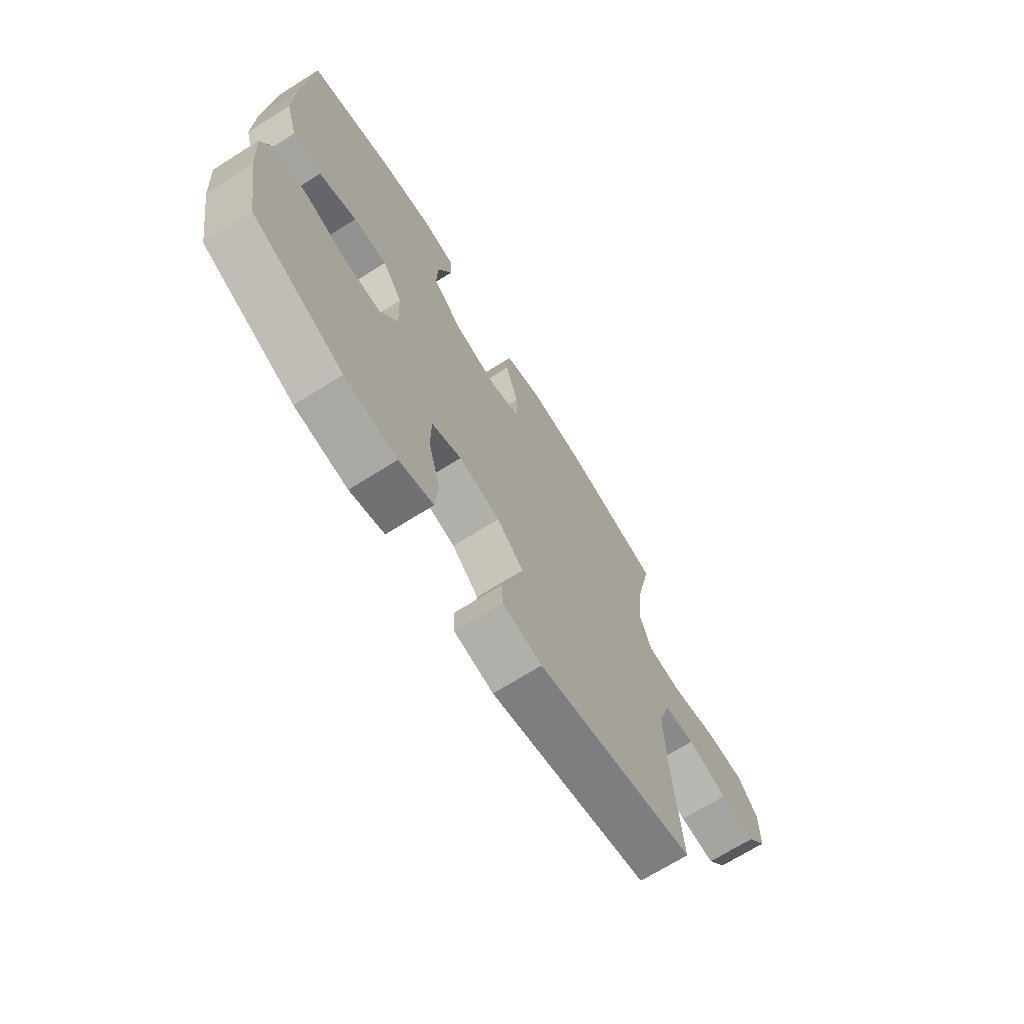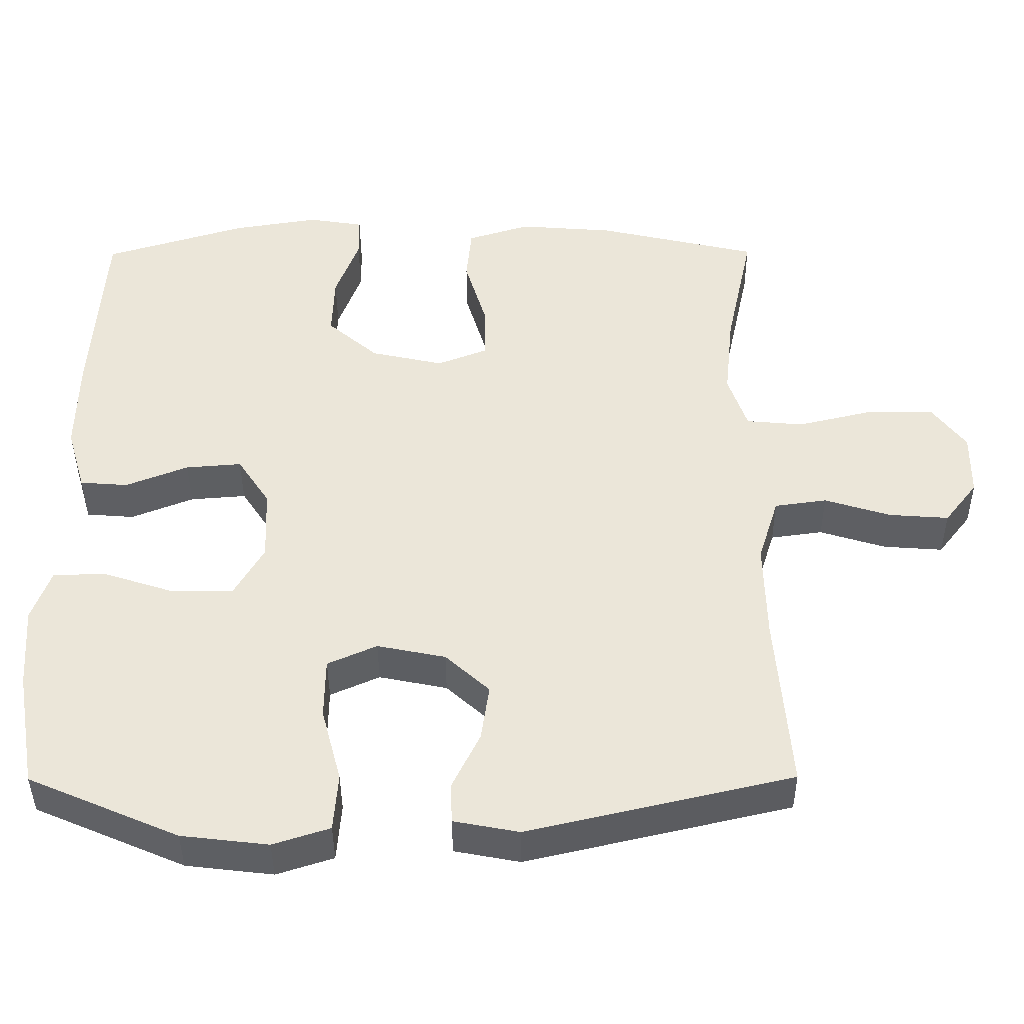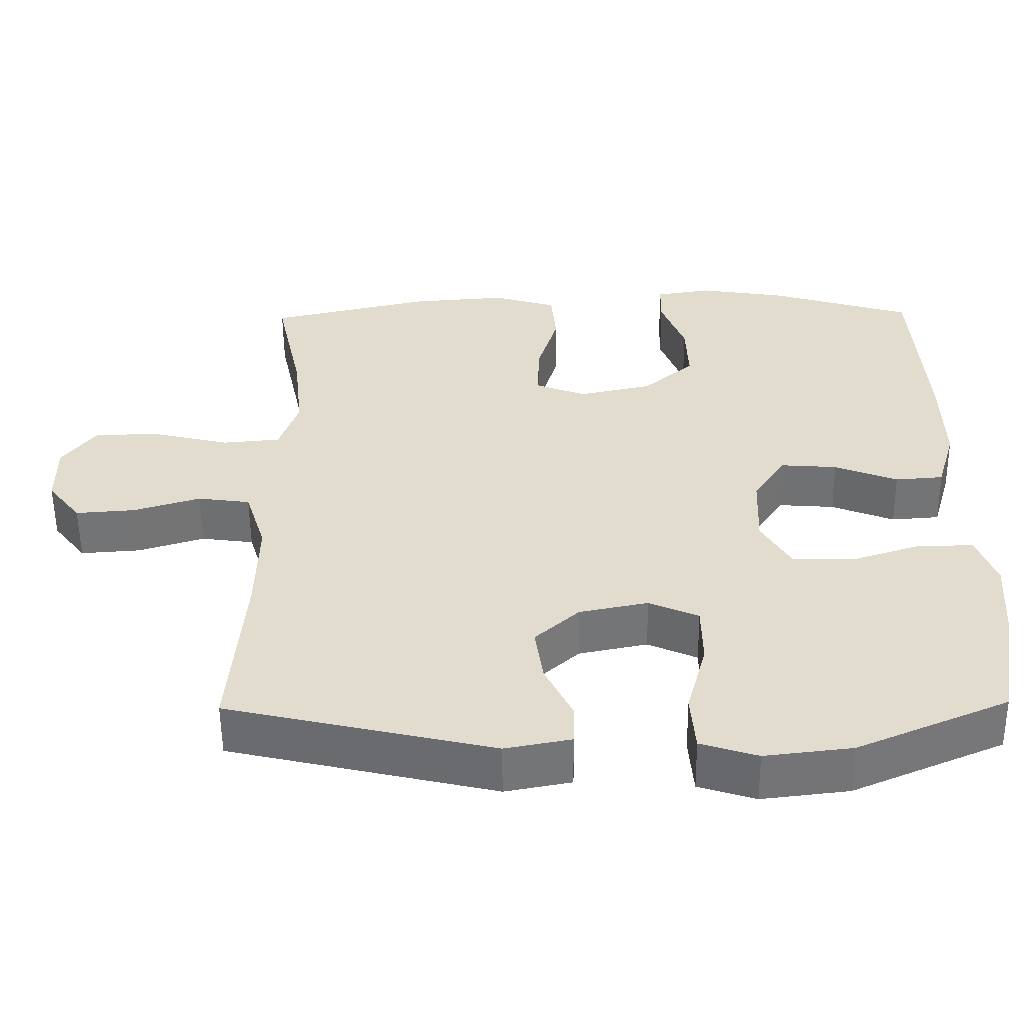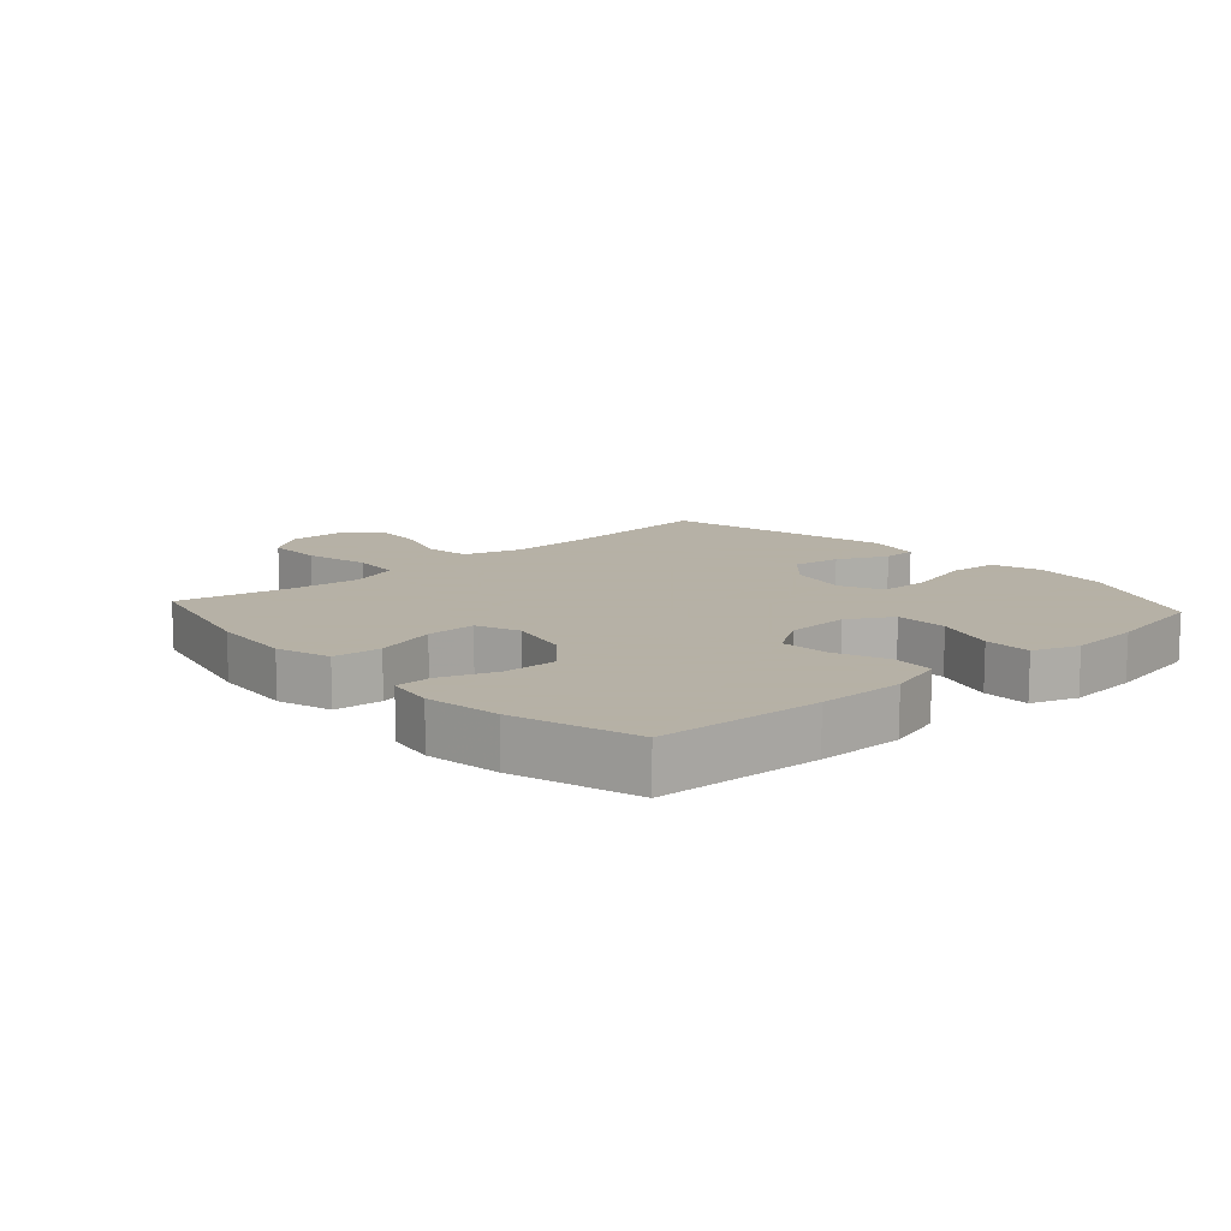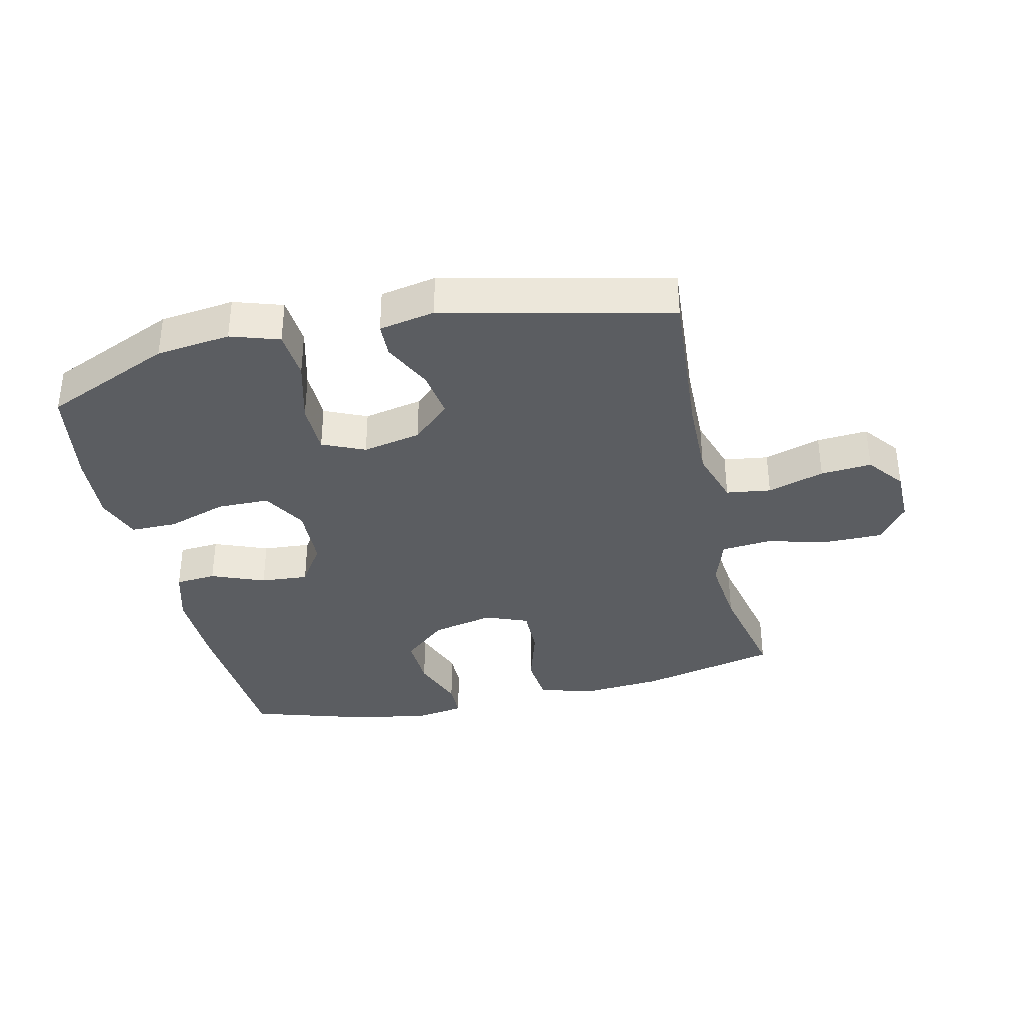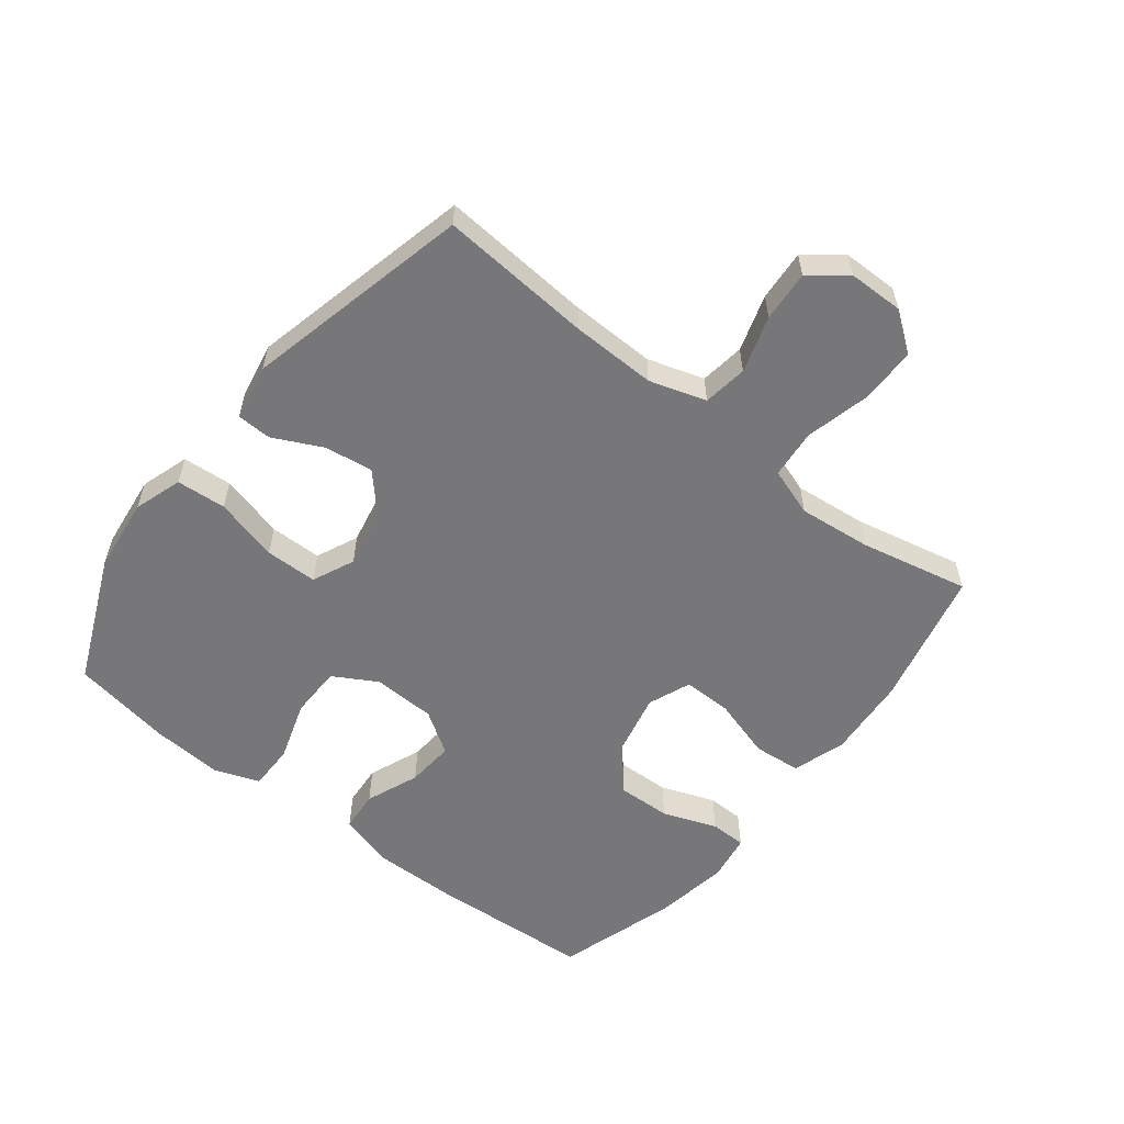
<metadata>
{"format":"obj","ext":"obj","renderer":"f3d","projection":"perspective","resolution":1024,"background":"white","views":[{"elev":-70.1,"azim":122.1,"up":"+Z"},{"elev":-41.1,"azim":-179.7,"up":"+Z"},{"elev":-55.8,"azim":0.6,"up":"+Z"},{"elev":12.1,"azim":48.0,"up":"+Y"},{"elev":-35.7,"azim":-167.0,"up":"+Y"},{"elev":-57.2,"azim":-128.1,"up":"+Y"}]}
</metadata>
<code>
v 0.5 0.07 -0.5
v 0.296 0.07 -0.588
v 0.178 0.07 -0.602
v 0.101 0.07 -0.577
v 0.095 0.07 -0.498
v 0.122 0.07 -0.396
v 0.121 0.07 -0.313
v 0.054 0.07 -0.283
v -0.039 0.07 -0.302
v -0.099 0.07 -0.357
v -0.088 0.07 -0.434
v -0.05 0.07 -0.512
v -0.052 0.07 -0.567
v -0.141 0.07 -0.584
v -0.5 0.07 -0.5
v -0.481 0.07 -0.257
v -0.478 0.07 -0.122
v -0.506 0.07 -0.032
v -0.577 0.07 -0.022
v -0.667 0.07 -0.05
v -0.748 0.07 -0.056
v -0.793 0.07 0.002
v -0.794 0.07 0.09
v -0.748 0.07 0.152
v -0.658 0.07 0.152
v -0.555 0.07 0.127
v -0.477 0.07 0.134
v -0.451 0.07 0.211
v -0.463 0.07 0.327
v -0.5 0.07 0.5
v -0.28 0.07 0.551
v -0.15 0.07 0.561
v -0.065 0.07 0.534
v -0.058 0.07 0.458
v -0.087 0.07 0.361
v -0.088 0.07 0.283
v -0.02 0.07 0.256
v 0.079 0.07 0.278
v 0.148 0.07 0.338
v 0.145 0.07 0.423
v 0.113 0.07 0.509
v 0.114 0.07 0.567
v 0.189 0.07 0.579
v 0.306 0.07 0.56
v 0.5 0.07 0.5
v 0.516 0.07 0.242
v 0.518 0.07 0.106
v 0.492 0.07 0.017
v 0.427 0.07 0.012
v 0.342 0.07 0.046
v 0.266 0.07 0.052
v 0.222 0.07 -0.015
v 0.218 0.07 -0.115
v 0.258 0.07 -0.185
v 0.341 0.07 -0.186
v 0.436 0.07 -0.155
v 0.51 0.07 -0.155
v 0.536 0.07 -0.227
v 0.528 0.07 -0.34
v 0.5 0 -0.5
v 0.296 0 -0.588
v 0.178 0 -0.602
v 0.101 0 -0.577
v 0.095 0 -0.498
v 0.122 0 -0.396
v 0.121 0 -0.313
v 0.054 0 -0.283
v -0.039 0 -0.302
v -0.099 0 -0.357
v -0.088 0 -0.434
v -0.05 0 -0.512
v -0.052 0 -0.567
v -0.141 0 -0.584
v -0.5 0 -0.5
v -0.481 0 -0.257
v -0.478 0 -0.122
v -0.506 0 -0.032
v -0.577 0 -0.022
v -0.667 0 -0.05
v -0.748 0 -0.056
v -0.793 0 0.002
v -0.794 0 0.09
v -0.748 0 0.152
v -0.658 0 0.152
v -0.555 0 0.127
v -0.477 0 0.134
v -0.451 0 0.211
v -0.463 0 0.327
v -0.5 0 0.5
v -0.28 0 0.551
v -0.15 0 0.561
v -0.065 0 0.534
v -0.058 0 0.458
v -0.087 0 0.361
v -0.088 0 0.283
v -0.02 0 0.256
v 0.079 0 0.278
v 0.148 0 0.338
v 0.145 0 0.423
v 0.113 0 0.509
v 0.114 0 0.567
v 0.189 0 0.579
v 0.306 0 0.56
v 0.5 0 0.5
v 0.516 0 0.242
v 0.518 0 0.106
v 0.492 0 0.017
v 0.427 0 0.012
v 0.342 0 0.046
v 0.266 0 0.052
v 0.222 0 -0.015
v 0.218 0 -0.115
v 0.258 0 -0.185
v 0.341 0 -0.186
v 0.436 0 -0.155
v 0.51 0 -0.155
v 0.536 0 -0.227
v 0.528 0 -0.34
f 55 56 57 58
f 54 55 58 59
f 47 48 49 50
f 47 50 51
f 46 47 51
f 45 46 51
f 44 45 51 52
f 40 41 42 43
f 39 40 43 44
f 32 33 34 35
f 32 35 36
f 29 30 31 32
f 28 29 32 36
f 27 28 36 37
f 23 24 25 26
f 23 26 27
f 22 23 27
f 19 20 21 22
f 19 22 27 37
f 13 14 15 16
f 11 12 13 16
f 10 11 16 17
f 9 10 17 18
f 3 4 5 6
f 3 6 7
f 2 3 7
f 54 59 1 2
f 53 54 2 7
f 52 53 7 8
f 39 44 52 8
f 38 39 8 9
f 18 19 37 38
f 9 18 38
f 117 116 115 114
f 118 117 114 113
f 109 108 107 106
f 110 109 106
f 110 106 105
f 110 105 104
f 111 110 104 103
f 102 101 100 99
f 103 102 99 98
f 94 93 92 91
f 95 94 91
f 91 90 89 88
f 95 91 88 87
f 96 95 87 86
f 85 84 83 82
f 86 85 82
f 86 82 81
f 81 80 79 78
f 96 86 81 78
f 75 74 73 72
f 75 72 71 70
f 76 75 70 69
f 77 76 69 68
f 65 64 63 62
f 66 65 62
f 66 62 61
f 61 60 118 113
f 66 61 113 112
f 67 66 112 111
f 67 111 103 98
f 68 67 98 97
f 97 96 78 77
f 97 77 68
f 1 60 61 2
f 2 61 62 3
f 3 62 63 4
f 4 63 64 5
f 5 64 65 6
f 6 65 66 7
f 7 66 67 8
f 8 67 68 9
f 9 68 69 10
f 10 69 70 11
f 11 70 71 12
f 12 71 72 13
f 13 72 73 14
f 14 73 74 15
f 15 74 75 16
f 16 75 76 17
f 17 76 77 18
f 18 77 78 19
f 19 78 79 20
f 20 79 80 21
f 21 80 81 22
f 22 81 82 23
f 23 82 83 24
f 24 83 84 25
f 25 84 85 26
f 26 85 86 27
f 27 86 87 28
f 28 87 88 29
f 29 88 89 30
f 30 89 90 31
f 31 90 91 32
f 32 91 92 33
f 33 92 93 34
f 34 93 94 35
f 35 94 95 36
f 36 95 96 37
f 37 96 97 38
f 38 97 98 39
f 39 98 99 40
f 40 99 100 41
f 41 100 101 42
f 42 101 102 43
f 43 102 103 44
f 44 103 104 45
f 45 104 105 46
f 46 105 106 47
f 47 106 107 48
f 48 107 108 49
f 49 108 109 50
f 50 109 110 51
f 51 110 111 52
f 52 111 112 53
f 53 112 113 54
f 54 113 114 55
f 55 114 115 56
f 56 115 116 57
f 57 116 117 58
f 58 117 118 59
f 59 118 60 1

</code>
